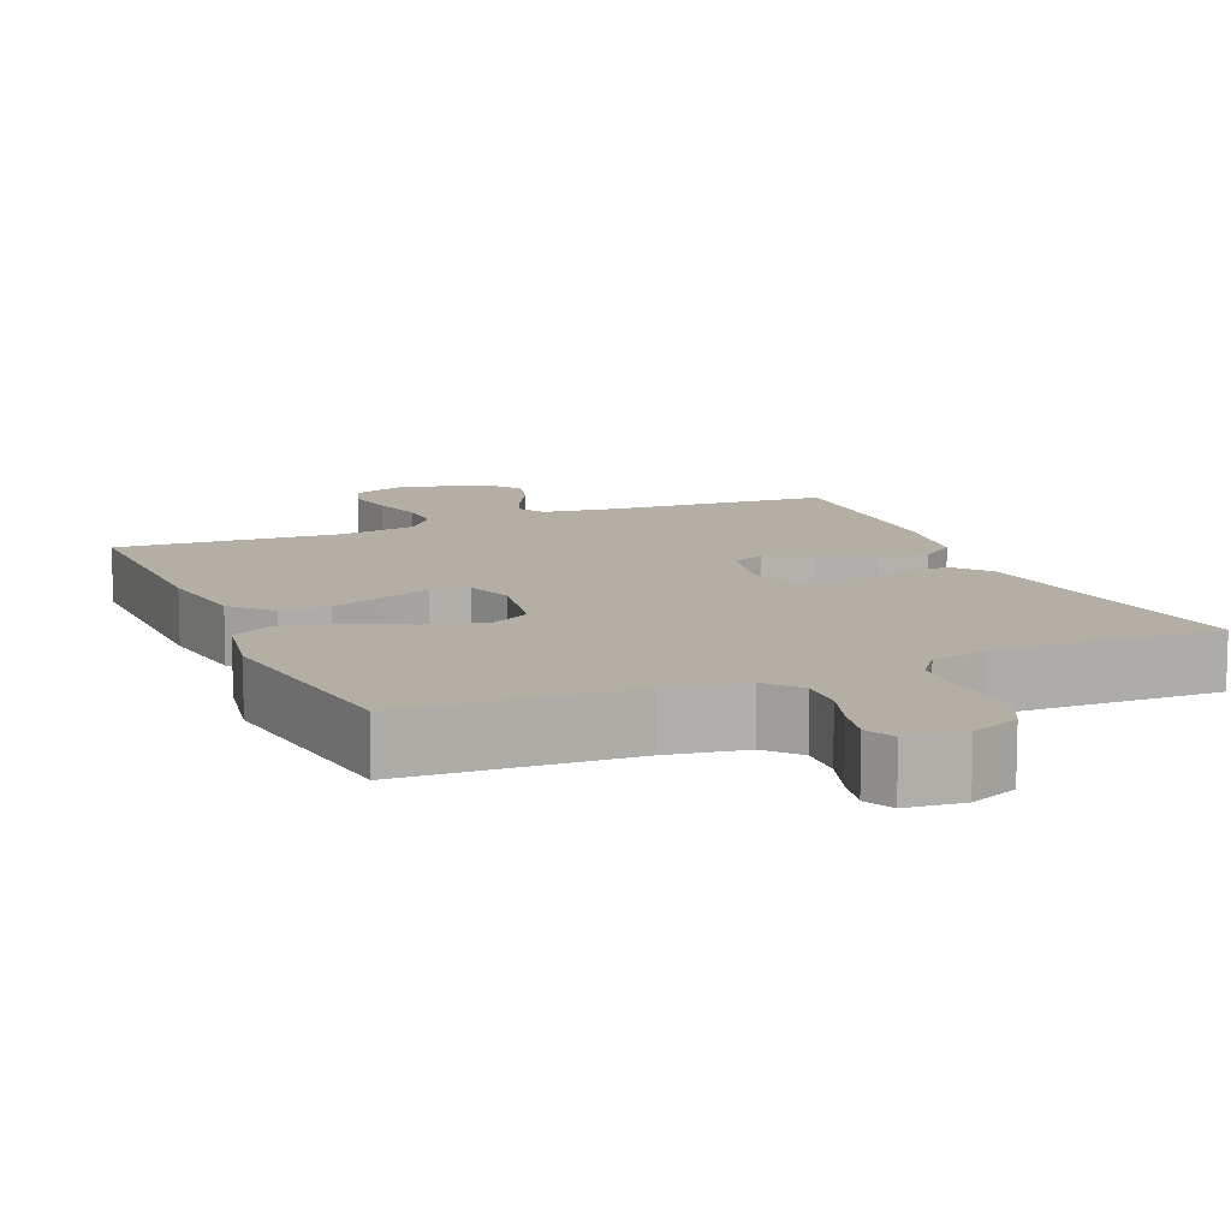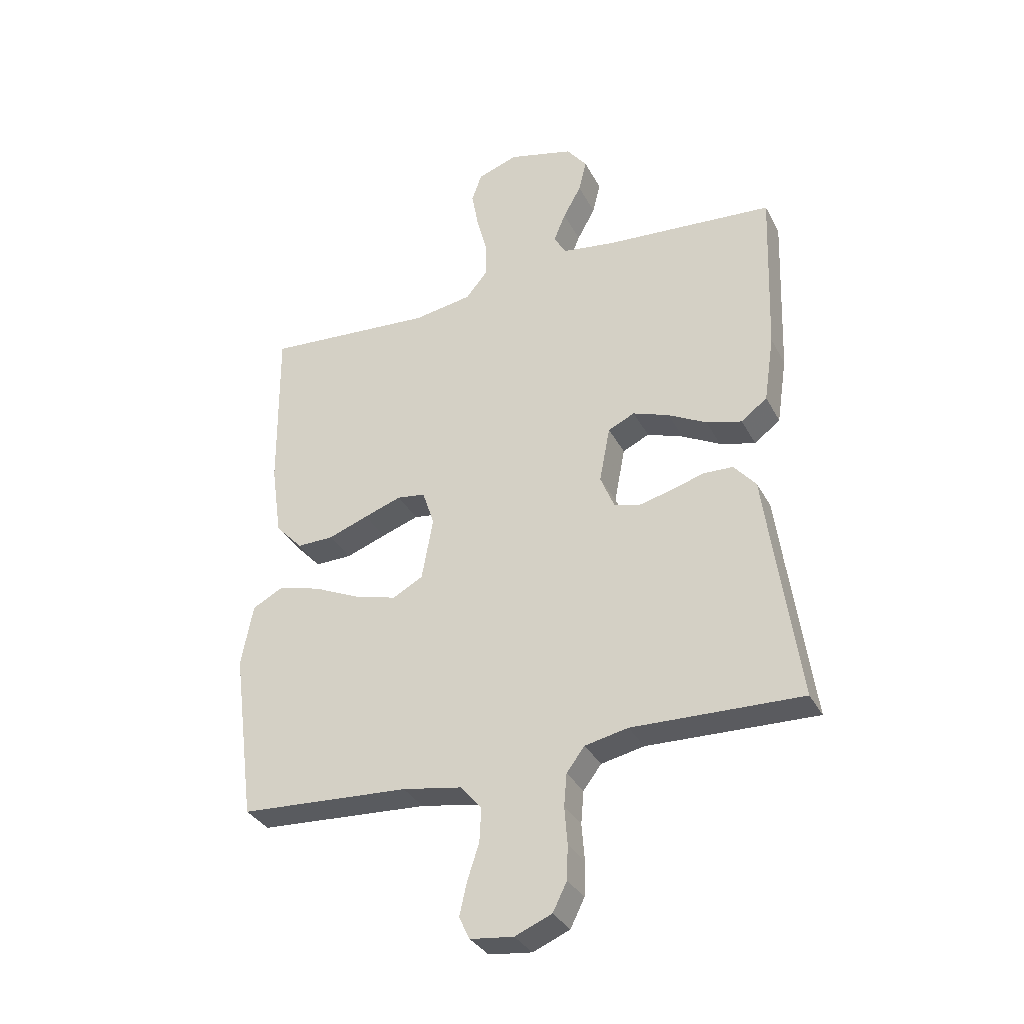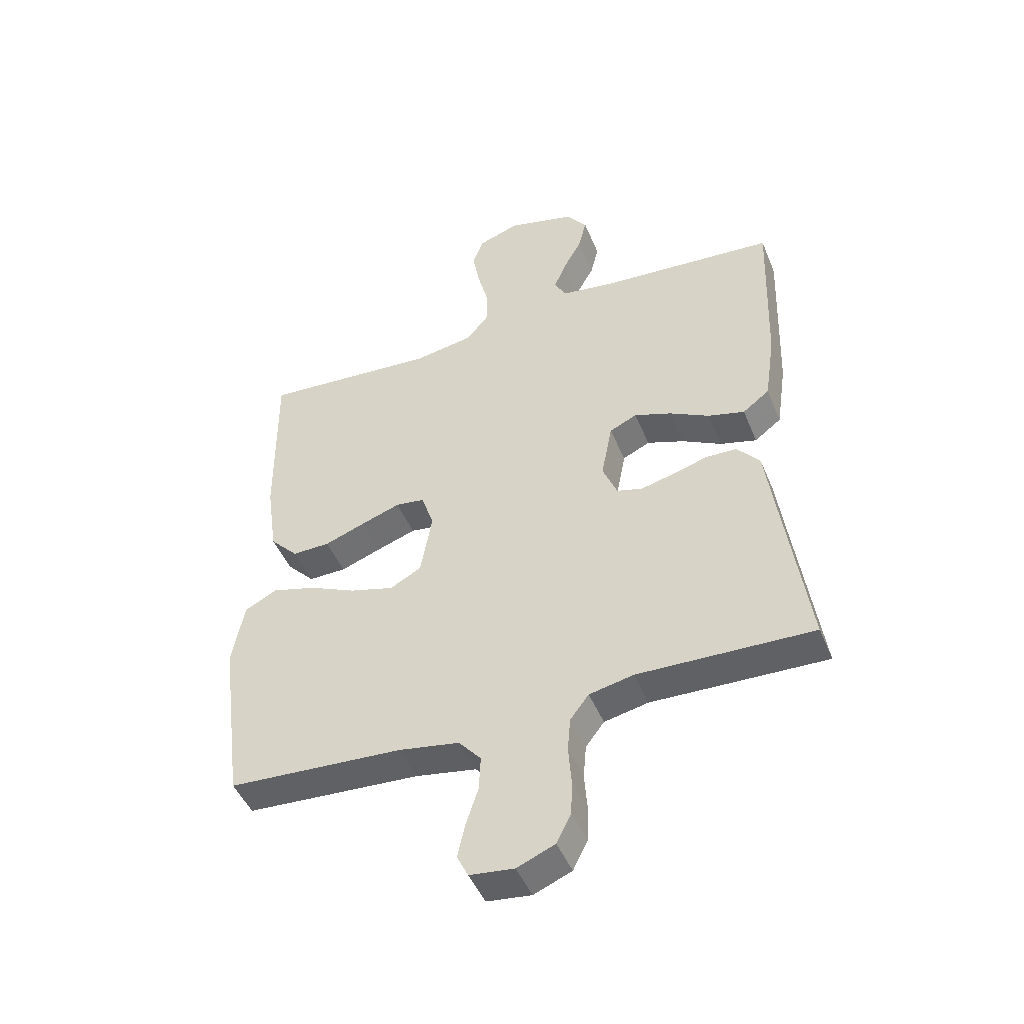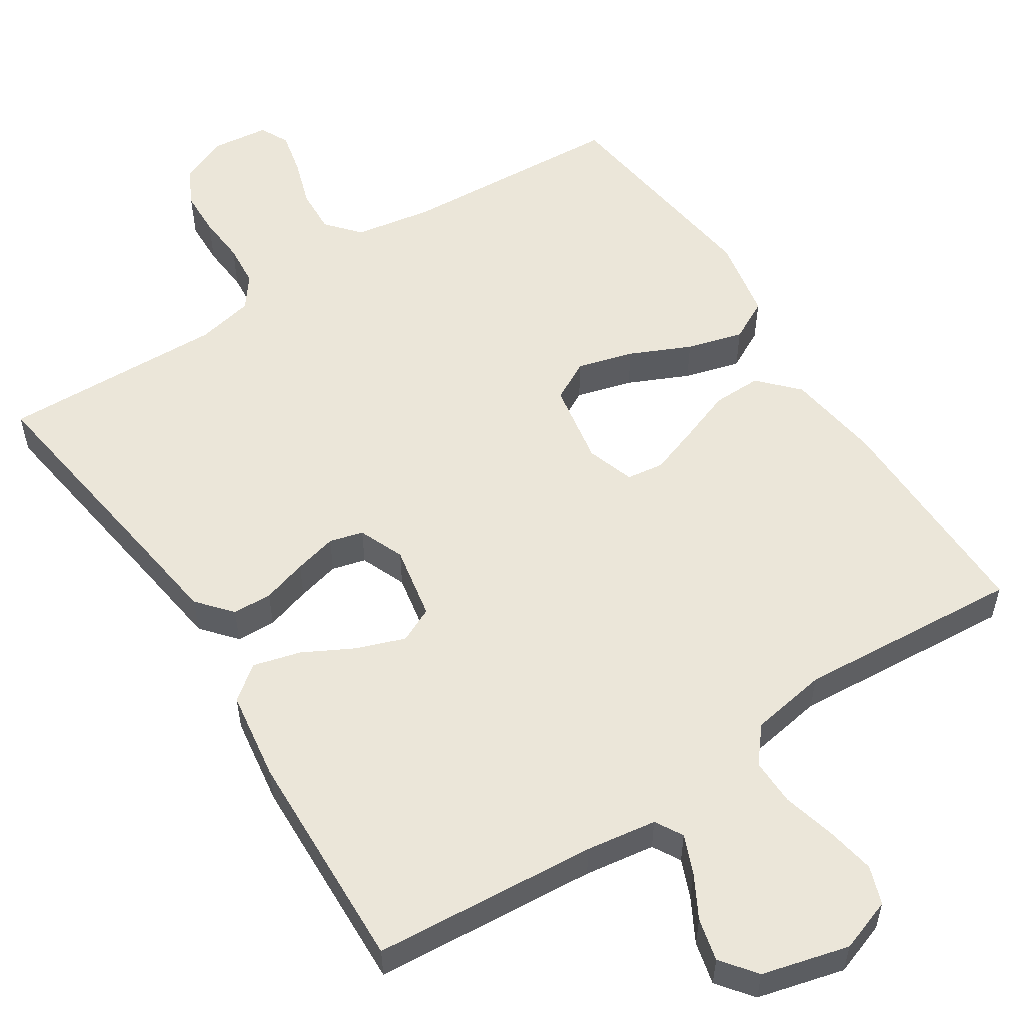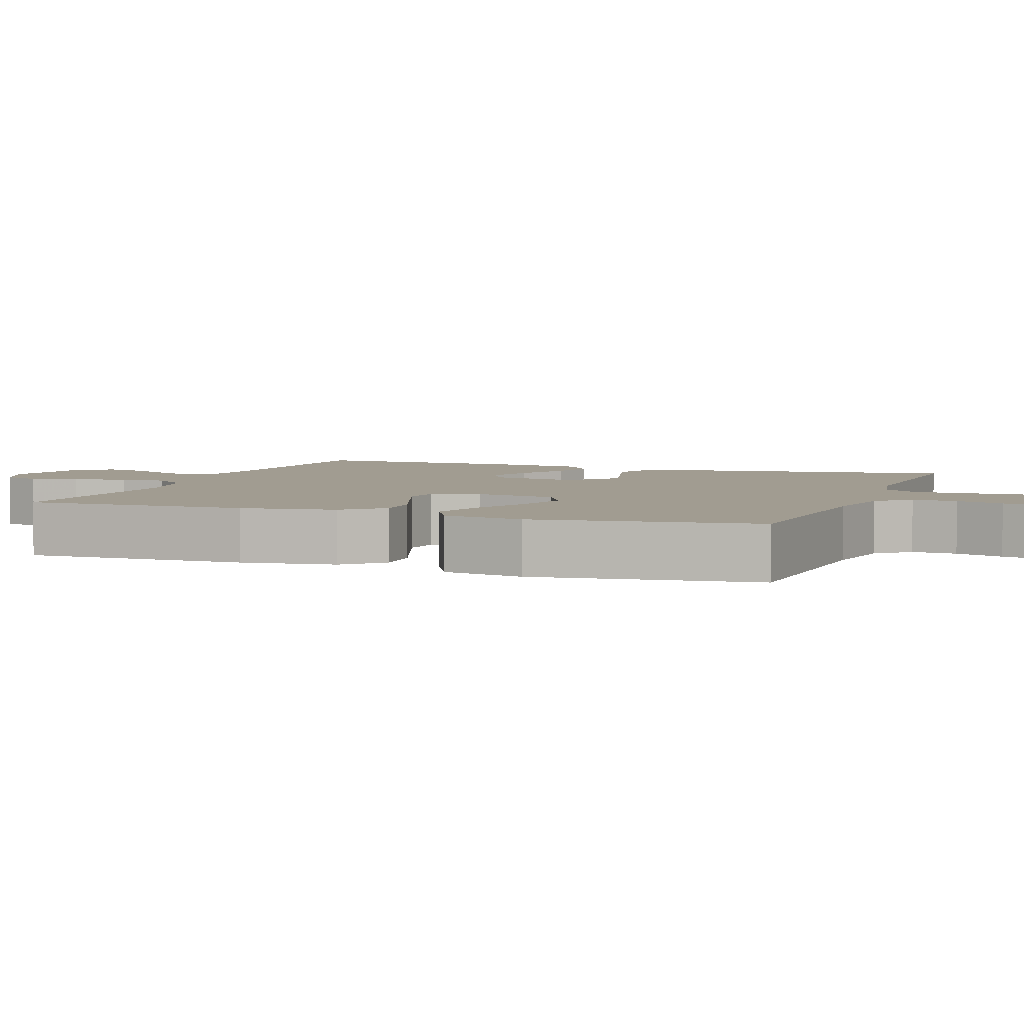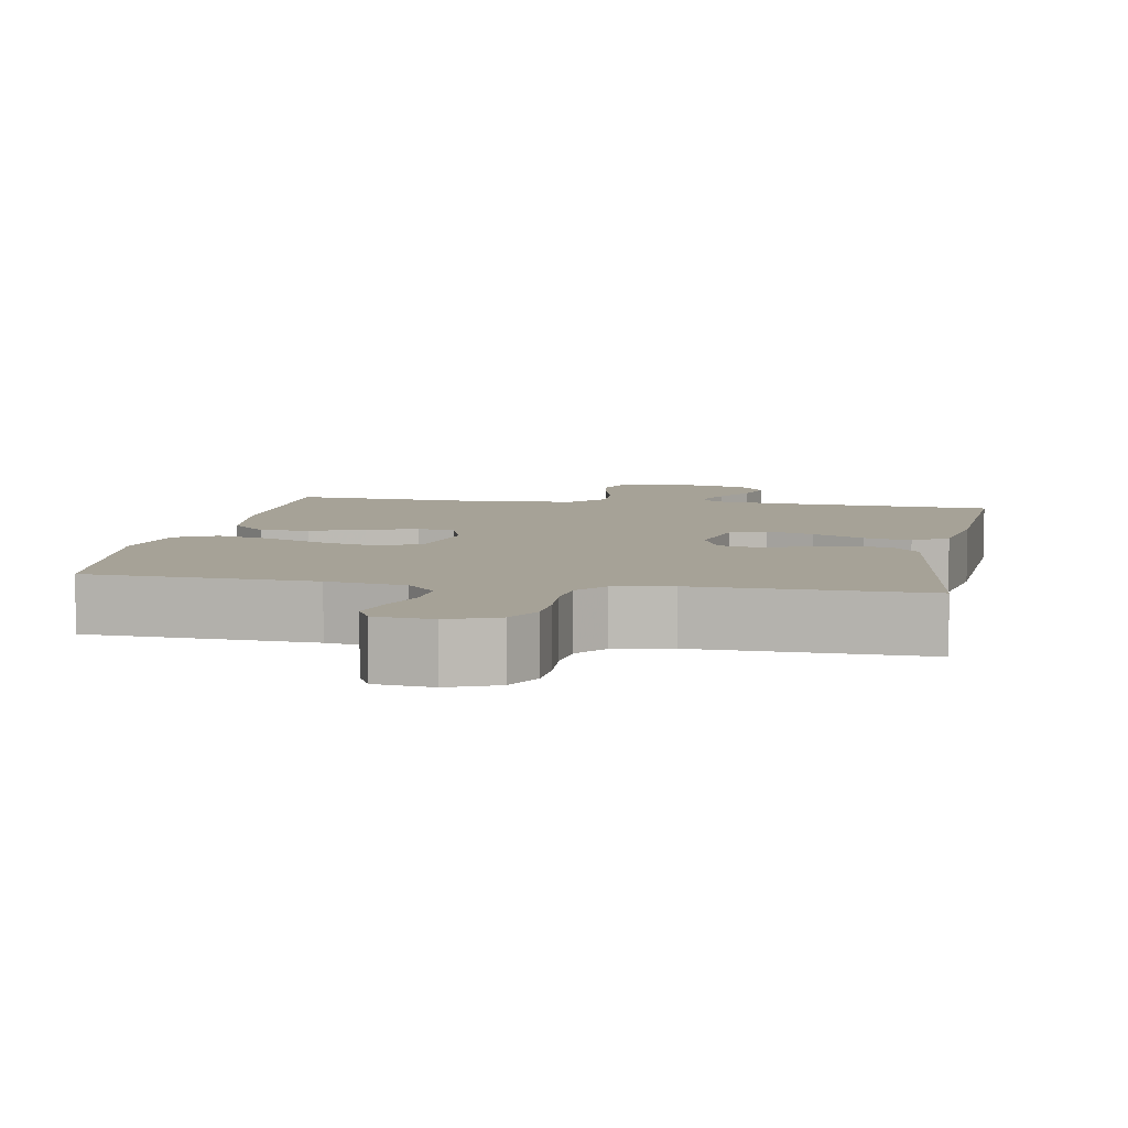
<metadata>
{"format":"obj","ext":"obj","renderer":"f3d","projection":"perspective","resolution":1024,"background":"white","views":[{"elev":11.3,"azim":156.6,"up":"+Y"},{"elev":-33.6,"azim":-155.6,"up":"+Z"},{"elev":-46.9,"azim":-158.2,"up":"+Z"},{"elev":55.2,"azim":-33.0,"up":"+Y"},{"elev":4.5,"azim":110.1,"up":"+Y"},{"elev":6.5,"azim":-169.6,"up":"+Y"}]}
</metadata>
<code>
v 0.5 0.07 0.5
v 0.497 0.07 0.2
v 0.479 0.07 0.072
v 0.431 0.07 0.021
v 0.366 0.07 0.022
v 0.295 0.07 0.048
v 0.229 0.07 0.071
v 0.179 0.07 0.064
v 0.158 0.07 0
v 0.178 0.07 -0.111
v 0.232 0.07 -0.14
v 0.307 0.07 -0.119
v 0.388 0.07 -0.082
v 0.463 0.07 -0.061
v 0.518 0.07 -0.09
v 0.539 0.07 -0.2
v 0.5 0.07 -0.5
v 0.2 0.07 -0.518
v 0.096 0.07 -0.536
v 0.058 0.07 -0.58
v 0.061 0.07 -0.64
v 0.082 0.07 -0.704
v 0.095 0.07 -0.762
v 0.076 0.07 -0.801
v 0 0.07 -0.81
v -0.065 0.07 -0.783
v -0.09 0.07 -0.733
v -0.092 0.07 -0.672
v -0.087 0.07 -0.607
v -0.092 0.07 -0.549
v -0.124 0.07 -0.507
v -0.2 0.07 -0.491
v -0.5 0.07 -0.5
v -0.458 0.07 -0.2
v -0.443 0.07 -0.089
v -0.404 0.07 -0.043
v -0.351 0.07 -0.041
v -0.291 0.07 -0.059
v -0.234 0.07 -0.073
v -0.189 0.07 -0.061
v -0.164 0.07 0
v -0.183 0.07 0.099
v -0.23 0.07 0.121
v -0.294 0.07 0.098
v -0.362 0.07 0.062
v -0.425 0.07 0.045
v -0.471 0.07 0.08
v -0.489 0.07 0.2
v -0.5 0.07 0.5
v -0.2 0.07 0.523
v -0.106 0.07 0.537
v -0.085 0.07 0.574
v -0.106 0.07 0.625
v -0.138 0.07 0.683
v -0.152 0.07 0.74
v -0.116 0.07 0.787
v 0 0.07 0.817
v 0.071 0.07 0.792
v 0.089 0.07 0.741
v 0.077 0.07 0.675
v 0.059 0.07 0.605
v 0.058 0.07 0.542
v 0.097 0.07 0.495
v 0.2 0.07 0.478
v 0.5 0 0.5
v 0.497 0 0.2
v 0.479 0 0.072
v 0.431 0 0.021
v 0.366 0 0.022
v 0.295 0 0.048
v 0.229 0 0.071
v 0.179 0 0.064
v 0.158 0 0
v 0.178 0 -0.111
v 0.232 0 -0.14
v 0.307 0 -0.119
v 0.388 0 -0.082
v 0.463 0 -0.061
v 0.518 0 -0.09
v 0.539 0 -0.2
v 0.5 0 -0.5
v 0.2 0 -0.518
v 0.096 0 -0.536
v 0.058 0 -0.58
v 0.061 0 -0.64
v 0.082 0 -0.704
v 0.095 0 -0.762
v 0.076 0 -0.801
v 0 0 -0.81
v -0.065 0 -0.783
v -0.09 0 -0.733
v -0.092 0 -0.672
v -0.087 0 -0.607
v -0.092 0 -0.549
v -0.124 0 -0.507
v -0.2 0 -0.491
v -0.5 0 -0.5
v -0.458 0 -0.2
v -0.443 0 -0.089
v -0.404 0 -0.043
v -0.351 0 -0.041
v -0.291 0 -0.059
v -0.234 0 -0.073
v -0.189 0 -0.061
v -0.164 0 0
v -0.183 0 0.099
v -0.23 0 0.121
v -0.294 0 0.098
v -0.362 0 0.062
v -0.425 0 0.045
v -0.471 0 0.08
v -0.489 0 0.2
v -0.5 0 0.5
v -0.2 0 0.523
v -0.106 0 0.537
v -0.085 0 0.574
v -0.106 0 0.625
v -0.138 0 0.683
v -0.152 0 0.74
v -0.116 0 0.787
v 0 0 0.817
v 0.071 0 0.792
v 0.089 0 0.741
v 0.077 0 0.675
v 0.059 0 0.605
v 0.058 0 0.542
v 0.097 0 0.495
v 0.2 0 0.478
f 59 60 61
f 58 59 61
f 57 58 61
f 56 57 61
f 55 56 61
f 54 55 61
f 53 54 61
f 52 53 61 62
f 51 52 62 63
f 48 49 50
f 47 48 50
f 46 47 50
f 45 46 50
f 44 45 50
f 50 51 63
f 44 50 63
f 43 44 63
f 36 37 38
f 35 36 38
f 34 35 38
f 34 38 39
f 33 34 39
f 32 33 39
f 31 32 39 40
f 27 28 29
f 26 27 29
f 25 26 29
f 24 25 29
f 23 24 29
f 22 23 29
f 21 22 29
f 20 21 29 30
f 31 40 41
f 30 31 41
f 20 30 41
f 19 20 41
f 16 17 18
f 15 16 18
f 14 15 18
f 13 14 18
f 12 13 18
f 4 5 6
f 3 4 6
f 2 3 6
f 1 2 6
f 64 1 6
f 64 6 7
f 64 7 8
f 63 64 8
f 43 63 8
f 42 43 8
f 41 42 8 9
f 19 41 9 10
f 11 12 18 19
f 10 11 19
f 125 124 123
f 125 123 122
f 125 122 121
f 125 121 120
f 125 120 119
f 125 119 118
f 125 118 117
f 126 125 117 116
f 127 126 116 115
f 114 113 112
f 114 112 111
f 114 111 110
f 114 110 109
f 114 109 108
f 127 115 114
f 127 114 108
f 127 108 107
f 102 101 100
f 102 100 99
f 102 99 98
f 103 102 98
f 103 98 97
f 103 97 96
f 104 103 96 95
f 93 92 91
f 93 91 90
f 93 90 89
f 93 89 88
f 93 88 87
f 93 87 86
f 93 86 85
f 94 93 85 84
f 105 104 95
f 105 95 94
f 105 94 84
f 105 84 83
f 82 81 80
f 82 80 79
f 82 79 78
f 82 78 77
f 82 77 76
f 70 69 68
f 70 68 67
f 70 67 66
f 70 66 65
f 70 65 128
f 71 70 128
f 72 71 128
f 72 128 127
f 72 127 107
f 72 107 106
f 73 72 106 105
f 74 73 105 83
f 83 82 76 75
f 83 75 74
f 1 65 66 2
f 2 66 67 3
f 3 67 68 4
f 4 68 69 5
f 5 69 70 6
f 6 70 71 7
f 7 71 72 8
f 8 72 73 9
f 9 73 74 10
f 10 74 75 11
f 11 75 76 12
f 12 76 77 13
f 13 77 78 14
f 14 78 79 15
f 15 79 80 16
f 16 80 81 17
f 17 81 82 18
f 18 82 83 19
f 19 83 84 20
f 20 84 85 21
f 21 85 86 22
f 22 86 87 23
f 23 87 88 24
f 24 88 89 25
f 25 89 90 26
f 26 90 91 27
f 27 91 92 28
f 28 92 93 29
f 29 93 94 30
f 30 94 95 31
f 31 95 96 32
f 32 96 97 33
f 33 97 98 34
f 34 98 99 35
f 35 99 100 36
f 36 100 101 37
f 37 101 102 38
f 38 102 103 39
f 39 103 104 40
f 40 104 105 41
f 41 105 106 42
f 42 106 107 43
f 43 107 108 44
f 44 108 109 45
f 45 109 110 46
f 46 110 111 47
f 47 111 112 48
f 48 112 113 49
f 49 113 114 50
f 50 114 115 51
f 51 115 116 52
f 52 116 117 53
f 53 117 118 54
f 54 118 119 55
f 55 119 120 56
f 56 120 121 57
f 57 121 122 58
f 58 122 123 59
f 59 123 124 60
f 60 124 125 61
f 61 125 126 62
f 62 126 127 63
f 63 127 128 64
f 64 128 65 1

</code>
